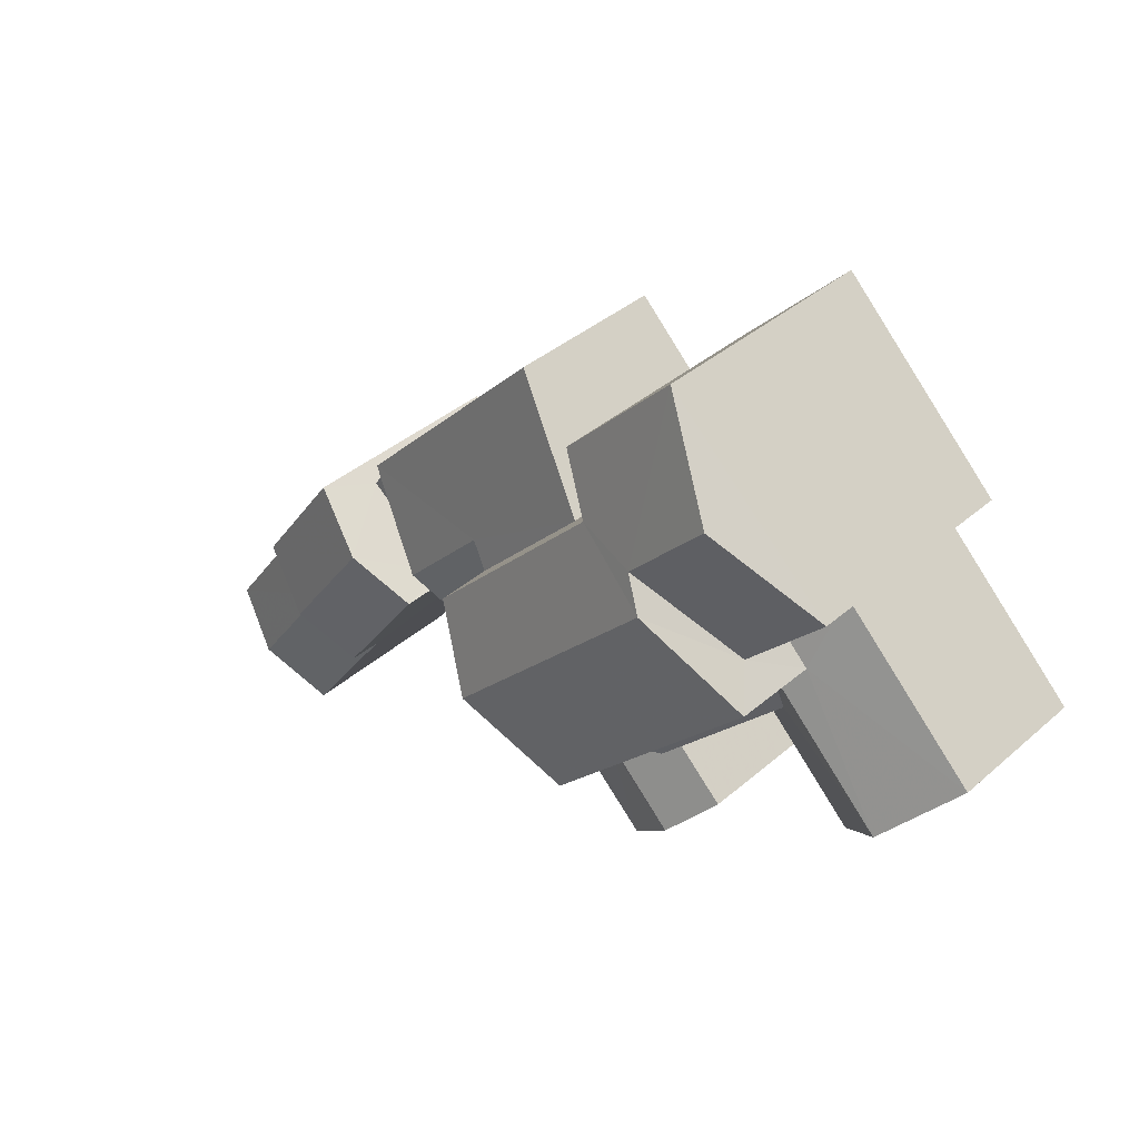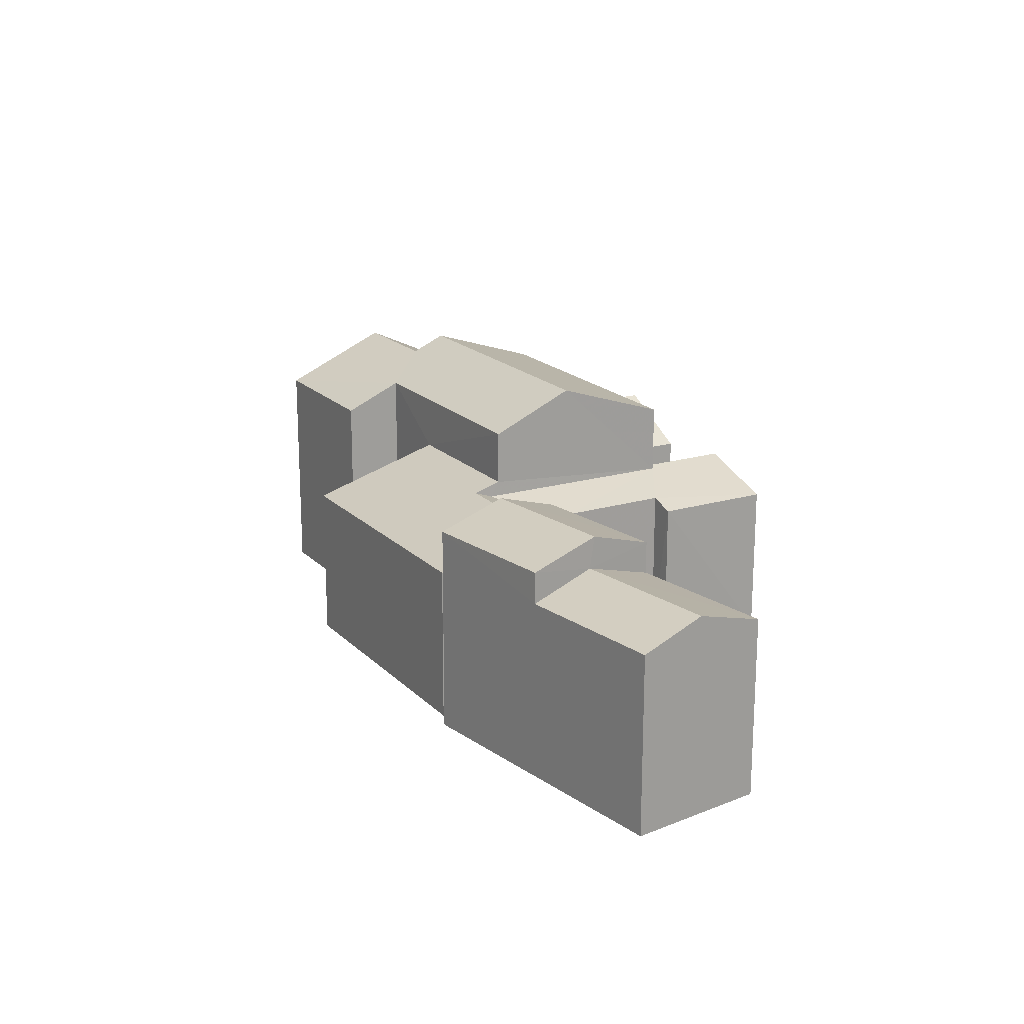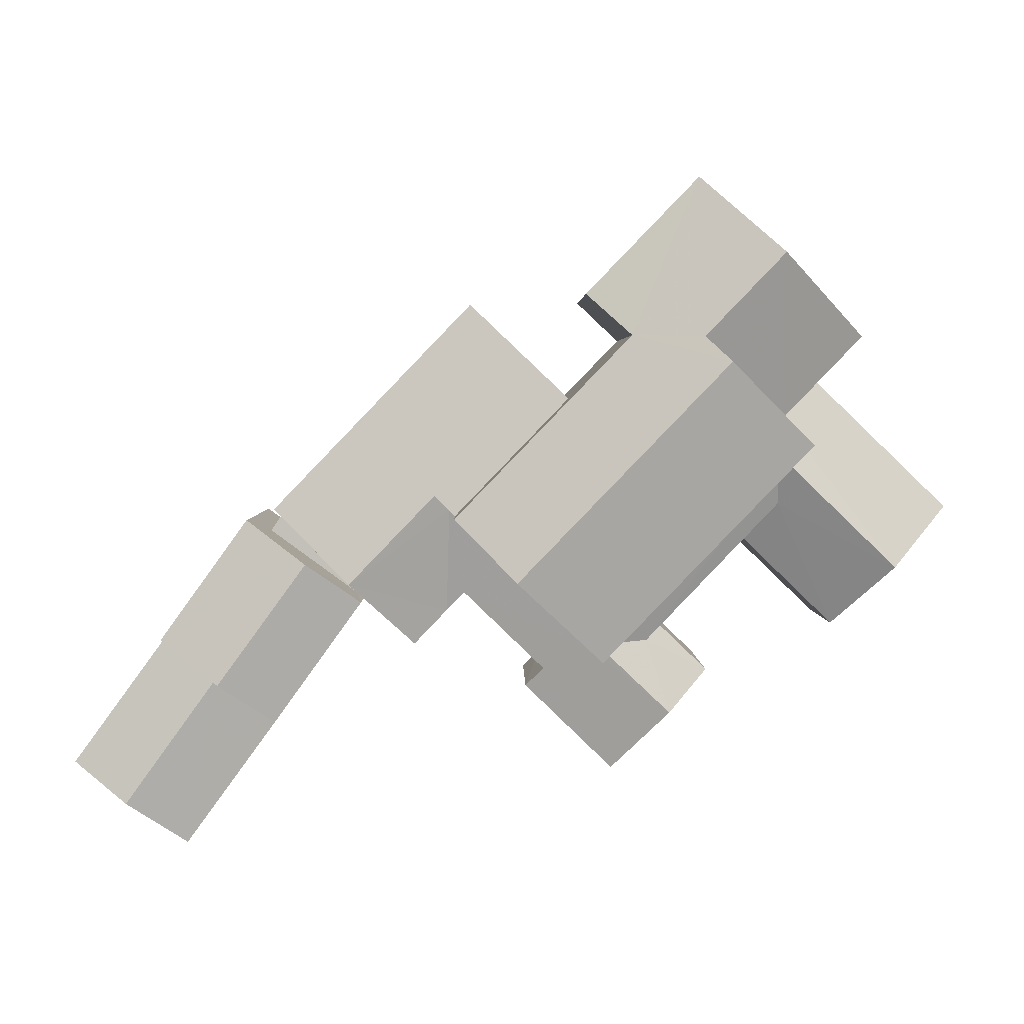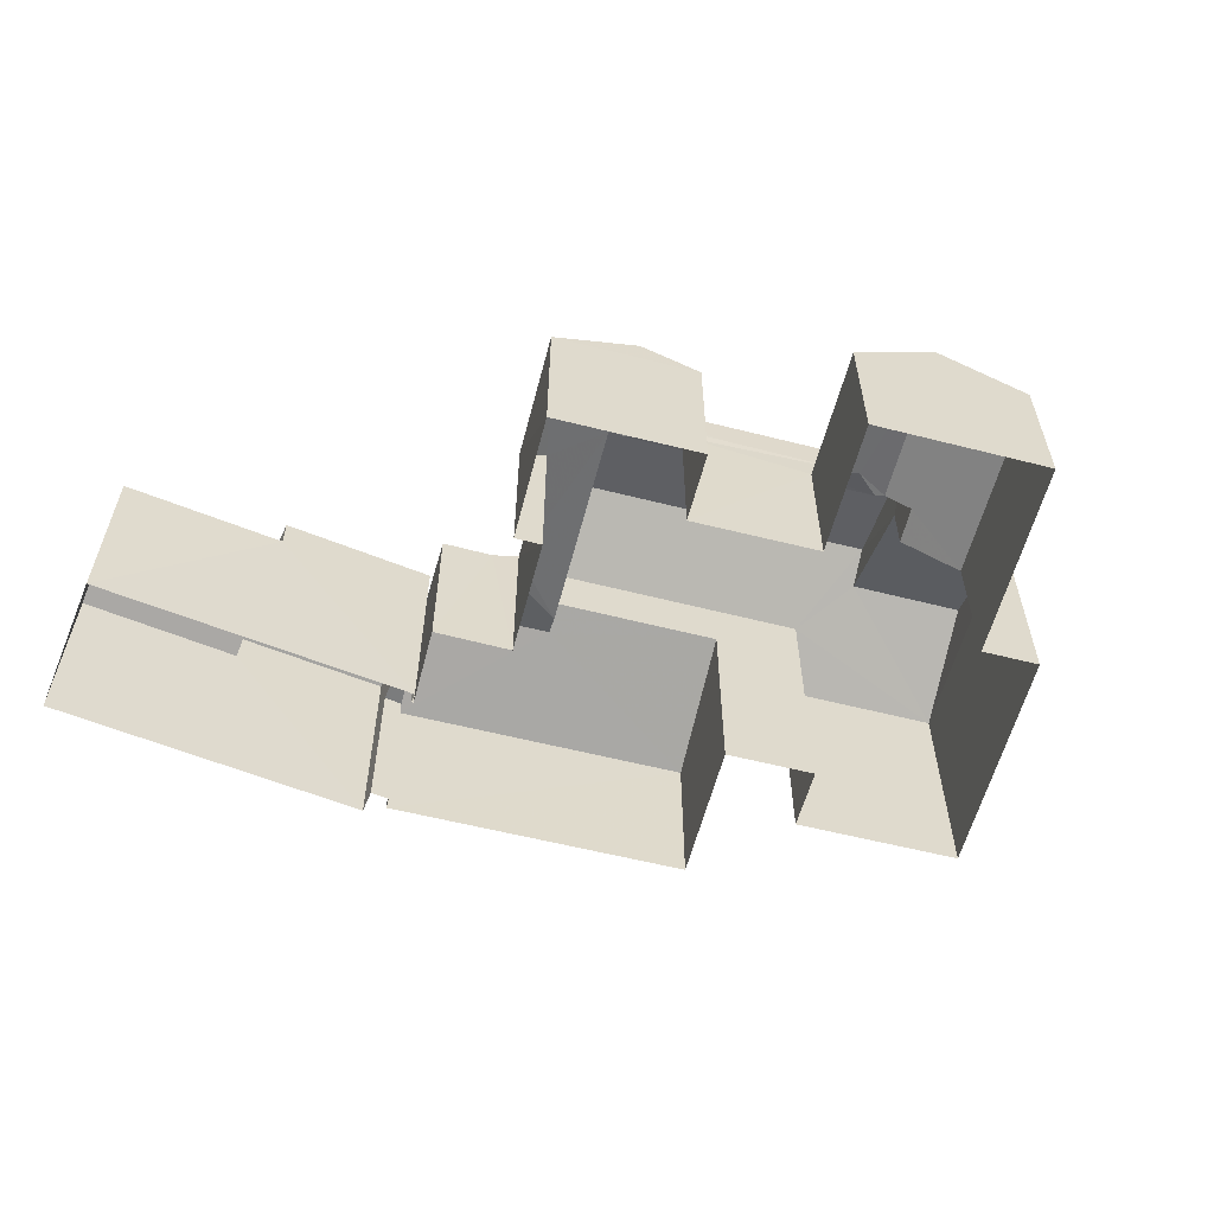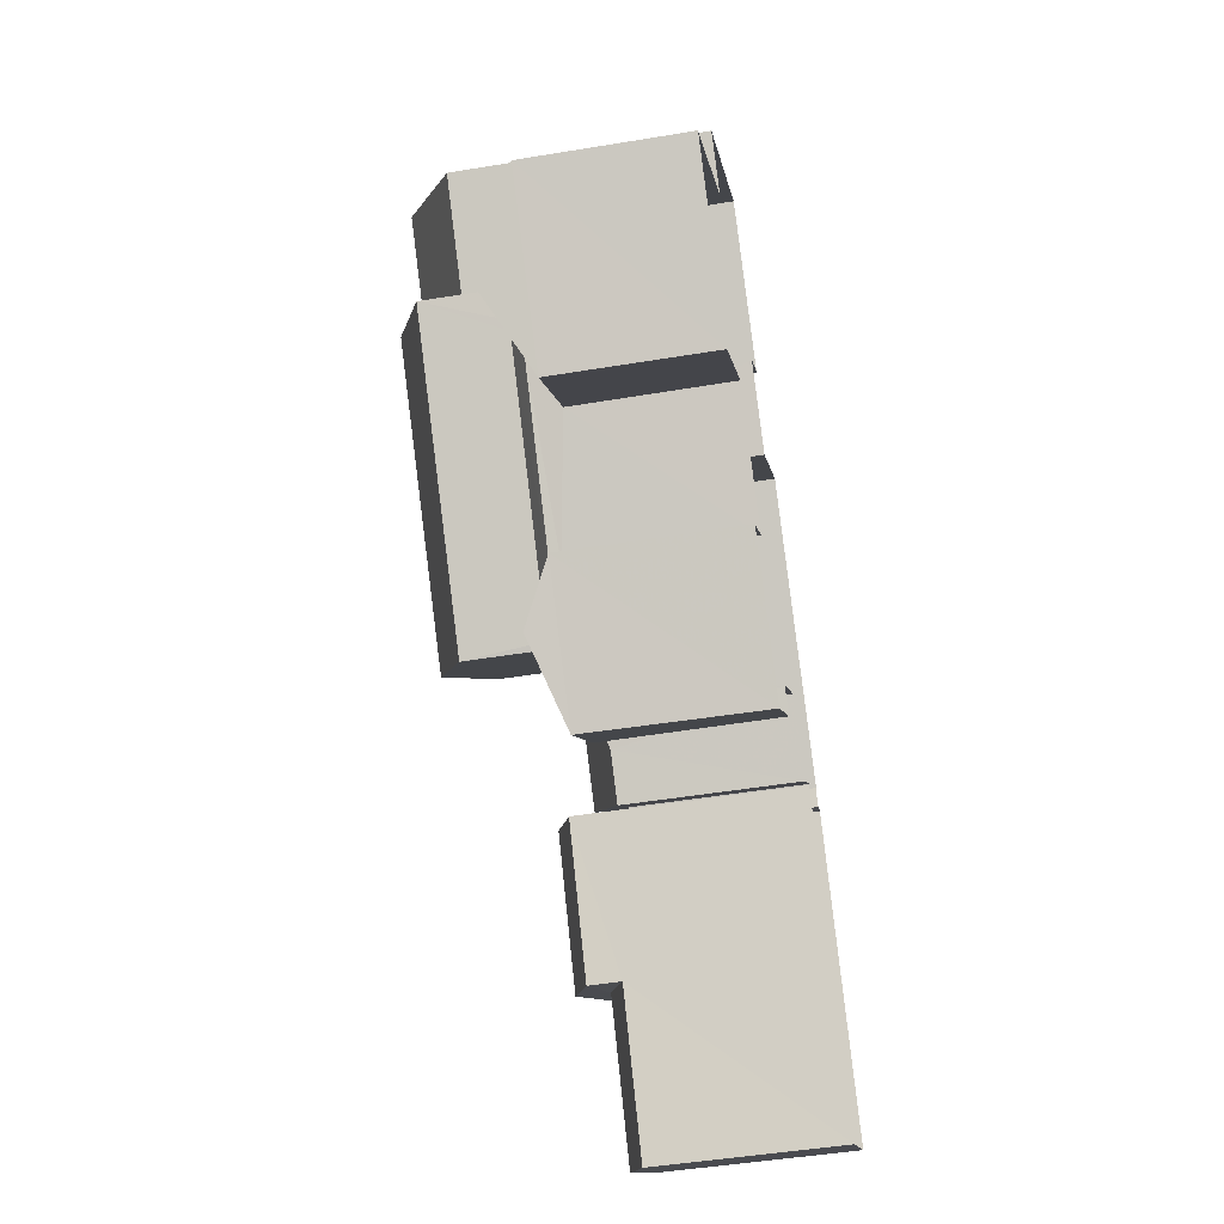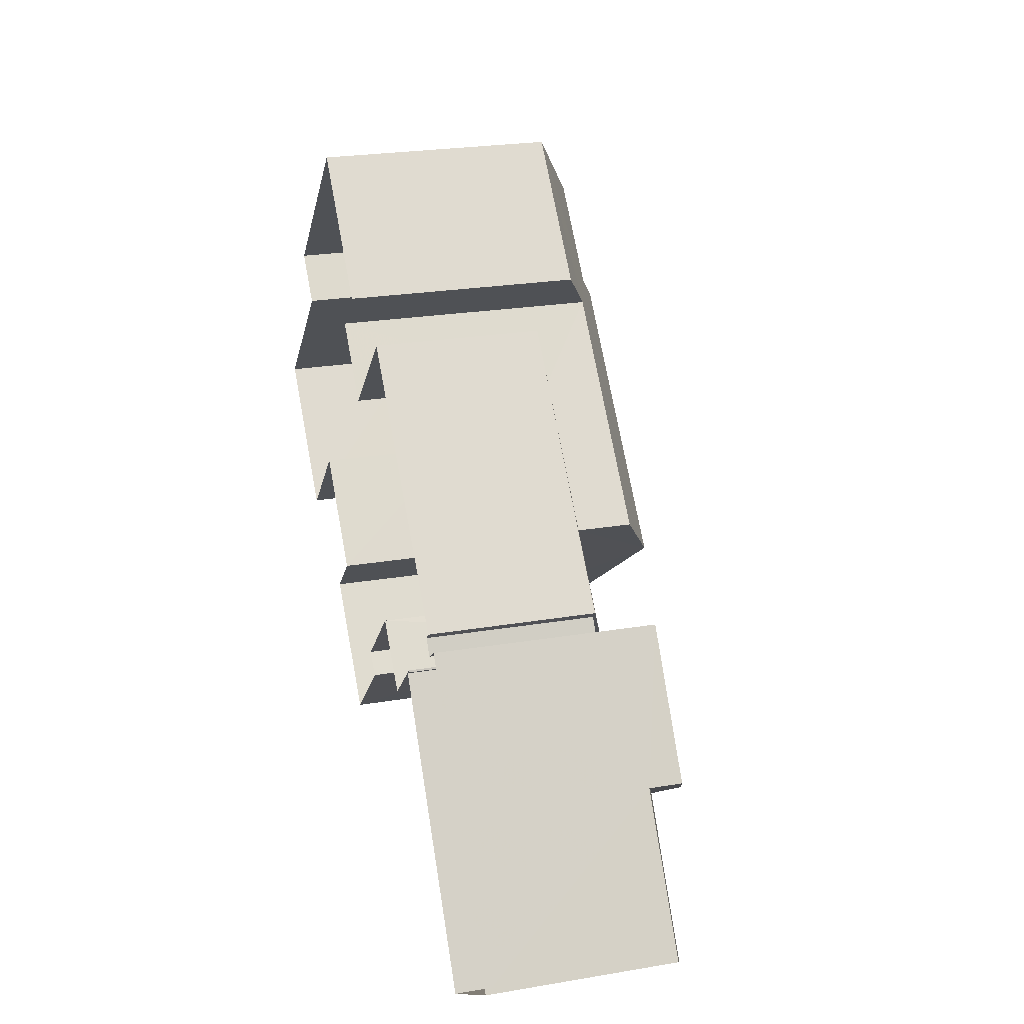
<metadata>
{"format":"obj","ext":"obj","renderer":"f3d","projection":"perspective","resolution":1024,"background":"white","views":[{"elev":38.9,"azim":42.9,"up":"+Y"},{"elev":18.7,"azim":-73.8,"up":"+Z"},{"elev":3.1,"azim":-0.4,"up":"+Y"},{"elev":-58.8,"azim":31.4,"up":"+Z"},{"elev":-50.1,"azim":100.3,"up":"+Y"},{"elev":25.0,"azim":-105.3,"up":"+Y"}]}
</metadata>
<code>
v -3.178e+05 4.344e+04 27.49
v -3.178e+05 4.344e+04 27.49
v -3.178e+05 4.345e+04 27.49
v -3.178e+05 4.344e+04 27.48
v -3.178e+05 4.344e+04 27.48
v -3.178e+05 4.344e+04 27.48
v -3.178e+05 4.345e+04 27.5
v -3.178e+05 4.344e+04 27.48
v -3.178e+05 4.344e+04 27.48
v -3.178e+05 4.345e+04 27.48
v -3.177e+05 4.345e+04 27.48
v -3.178e+05 4.344e+04 27.48
v -3.178e+05 4.344e+04 27.49
v -3.178e+05 4.344e+04 27.49
v -3.178e+05 4.344e+04 27.49
v -3.178e+05 4.344e+04 27.49
v -3.178e+05 4.344e+04 27.49
v -3.178e+05 4.345e+04 27.49
v -3.178e+05 4.345e+04 27.49
v -3.178e+05 4.345e+04 27.5
v -3.178e+05 4.345e+04 27.49
v -3.178e+05 4.345e+04 27.49
v -3.178e+05 4.346e+04 27.49
v -3.177e+05 4.345e+04 27.49
v -3.178e+05 4.345e+04 27.49
v -3.178e+05 4.345e+04 27.49
v -3.178e+05 4.344e+04 33.83
v -3.178e+05 4.344e+04 33.77
v -3.178e+05 4.344e+04 32.92
v -3.178e+05 4.344e+04 32.92
v -3.178e+05 4.344e+04 33.2
v -3.178e+05 4.344e+04 33.83
v -3.178e+05 4.344e+04 32.92
v -3.178e+05 4.344e+04 33.21
v -3.178e+05 4.345e+04 33.77
v -3.178e+05 4.344e+04 34.33
v -3.178e+05 4.344e+04 33.62
v -3.178e+05 4.344e+04 34.33
v -3.178e+05 4.344e+04 33.62
v -3.178e+05 4.344e+04 34.7
v -3.178e+05 4.344e+04 34.7
v -3.178e+05 4.345e+04 35.4
v -3.178e+05 4.344e+04 35.4
v -3.178e+05 4.344e+04 32.92
v -3.178e+05 4.344e+04 34.01
v -3.178e+05 4.345e+04 34.01
v -3.178e+05 4.345e+04 33.64
v -3.178e+05 4.344e+04 33.69
v -3.178e+05 4.344e+04 33.25
v -3.178e+05 4.345e+04 33.22
v -3.178e+05 4.345e+04 37.45
v -3.178e+05 4.344e+04 36.15
v -3.178e+05 4.345e+04 36.15
v -3.178e+05 4.344e+04 37.45
v -3.178e+05 4.344e+04 34.7
v -3.178e+05 4.345e+04 34.71
v -3.178e+05 4.345e+04 35.08
v -3.177e+05 4.345e+04 35.08
v -3.178e+05 4.346e+04 36.93
v -3.178e+05 4.345e+04 36.93
v -3.178e+05 4.344e+04 32.92
v -3.178e+05 4.344e+04 32.92
v -3.178e+05 4.345e+04 32.94
v -3.178e+05 4.344e+04 32.94
v -3.178e+05 4.345e+04 32.94
v -3.178e+05 4.344e+04 32.94
v -3.178e+05 4.345e+04 32.33
v -3.178e+05 4.344e+04 32.33
v -3.177e+05 4.344e+04 33.83
v -3.178e+05 4.345e+04 33.83
v -3.178e+05 4.345e+04 33.37
v -3.177e+05 4.345e+04 32.33
v -3.178e+05 4.345e+04 32.34
v -3.178e+05 4.345e+04 33.37
v -3.178e+05 4.345e+04 34.3
v -3.178e+05 4.345e+04 34.3
v -3.178e+05 4.345e+04 32.93
v -3.178e+05 4.345e+04 32.93
v -3.178e+05 4.344e+04 33.62
v -3.178e+05 4.344e+04 33.62
v -3.178e+05 4.345e+04 36.16
v -3.178e+05 4.345e+04 36.16
v -3.178e+05 4.345e+04 35.28
v -3.178e+05 4.346e+04 35.28
f 1 2 3
f 4 5 6
f 3 2 7
f 8 6 9
f 10 11 12
f 13 1 14
f 15 16 17
f 18 19 20
f 5 17 9
f 10 9 21
f 10 22 11
f 22 23 24
f 25 23 26
f 14 3 16
f 20 21 17
f 16 3 18
f 21 26 10
f 14 1 3
f 6 5 9
f 16 18 17
f 18 20 17
f 17 21 9
f 10 26 22
f 22 26 23
f 27 28 29
f 30 29 31
f 27 32 28
f 33 34 35
f 34 28 35
f 31 28 34
f 29 28 31
f 36 37 38
f 36 39 37
f 40 41 42
f 43 40 42
f 44 33 45
f 45 35 46
f 45 33 35
f 47 48 49
f 50 47 49
f 51 52 53
f 51 54 52
f 42 55 43
f 42 56 55
f 57 58 59
f 60 57 59
f 61 49 27
f 27 49 32
f 61 62 49
f 32 49 48
f 63 64 65
f 63 66 64
f 67 68 50
f 68 69 50
f 50 70 47
f 50 69 70
f 70 69 71
f 69 72 71
f 71 73 74
f 71 72 73
f 75 76 46
f 76 77 46
f 46 78 45
f 46 77 78
f 36 38 79
f 80 36 79
f 81 54 82
f 54 51 82
f 83 82 84
f 84 60 59
f 82 51 60
f 82 60 84
f 30 5 4
f 30 31 5
f 15 44 16
f 44 45 64
f 65 45 78
f 18 65 78
f 18 78 19
f 64 45 65
f 16 44 64
f 74 57 71
f 71 57 53
f 53 57 51
f 57 60 51
f 75 81 76
f 81 82 76
f 76 26 21
f 76 82 26
f 73 72 11
f 22 73 11
f 48 47 52
f 71 53 70
f 70 53 47
f 32 52 28
f 48 52 32
f 47 53 52
f 84 23 25
f 83 84 25
f 55 39 36
f 55 36 43
f 36 40 43
f 36 80 40
f 22 24 73
f 24 58 73
f 73 57 74
f 73 58 57
f 77 20 19
f 78 77 19
f 3 65 18
f 3 63 65
f 3 7 63
f 66 13 14
f 66 63 42
f 41 13 66
f 63 7 56
f 41 66 42
f 42 63 56
f 77 76 21
f 20 77 21
f 2 39 7
f 7 39 56
f 2 37 39
f 56 39 55
f 49 62 50
f 10 67 9
f 9 67 62
f 62 67 50
f 29 6 61
f 29 61 27
f 6 8 61
f 67 12 68
f 67 10 12
f 5 34 17
f 5 31 34
f 37 2 38
f 2 1 38
f 1 79 38
f 24 23 58
f 58 84 59
f 58 23 84
f 30 6 29
f 30 4 6
f 44 15 33
f 33 17 34
f 33 15 17
f 26 83 25
f 26 82 83
f 14 16 64
f 66 14 64
f 62 61 8
f 9 62 8
f 35 28 75
f 46 35 75
f 28 52 54
f 75 54 81
f 75 28 54
f 79 1 80
f 40 80 41
f 41 80 13
f 80 1 13
f 68 12 72
f 68 72 69
f 12 11 72

</code>
